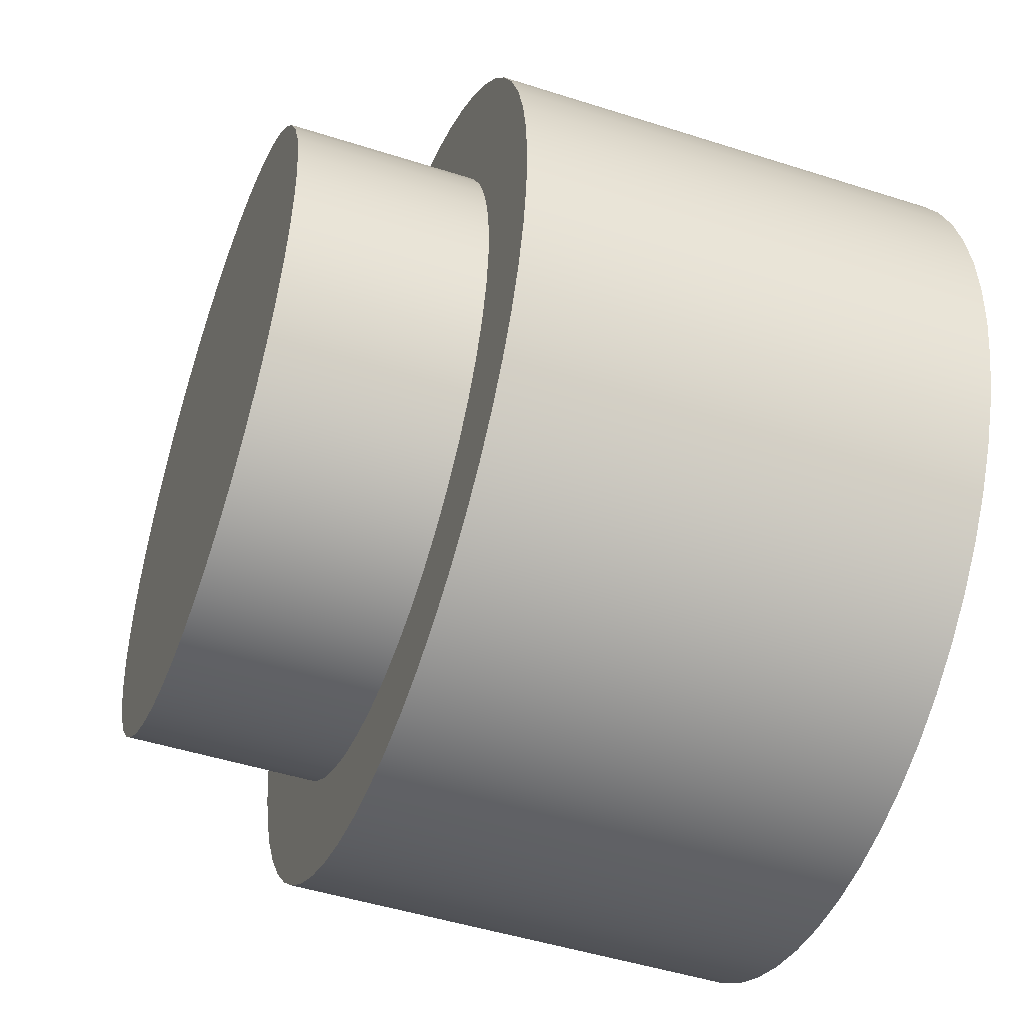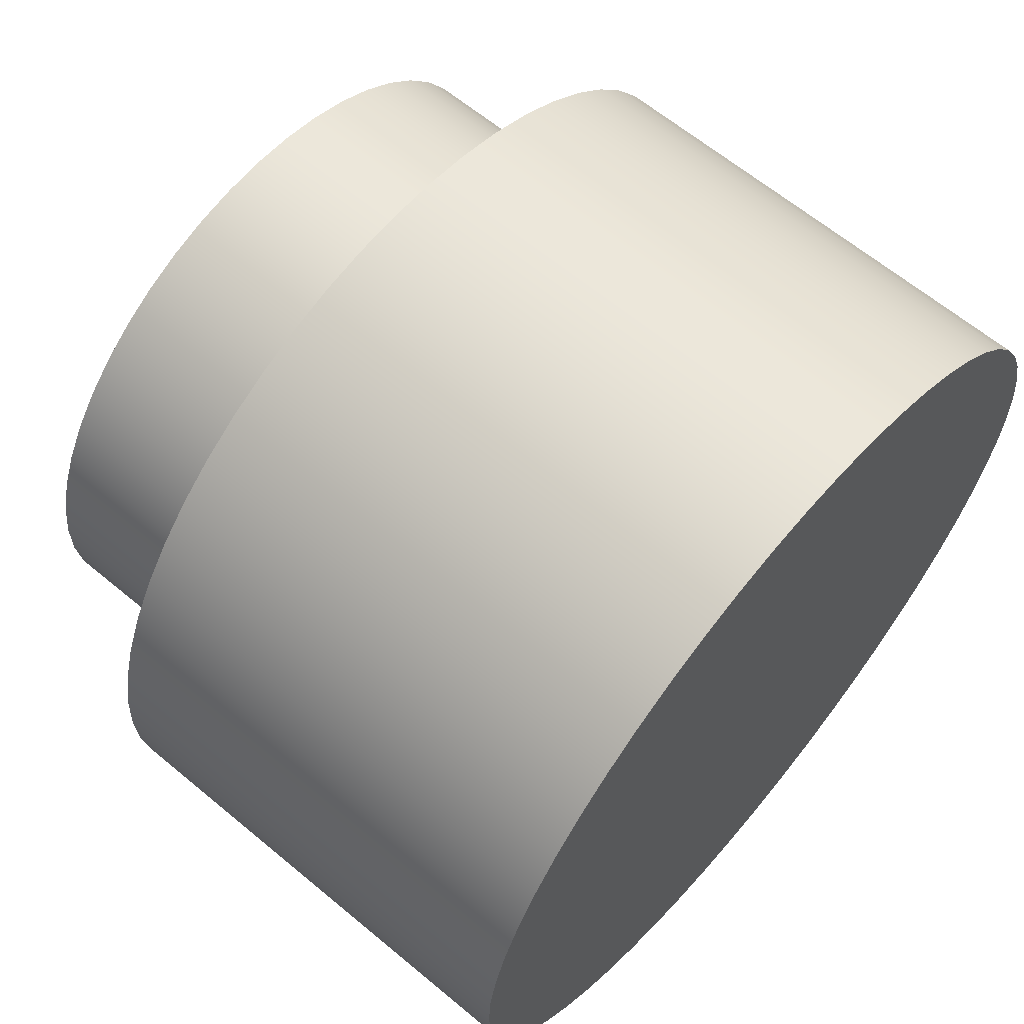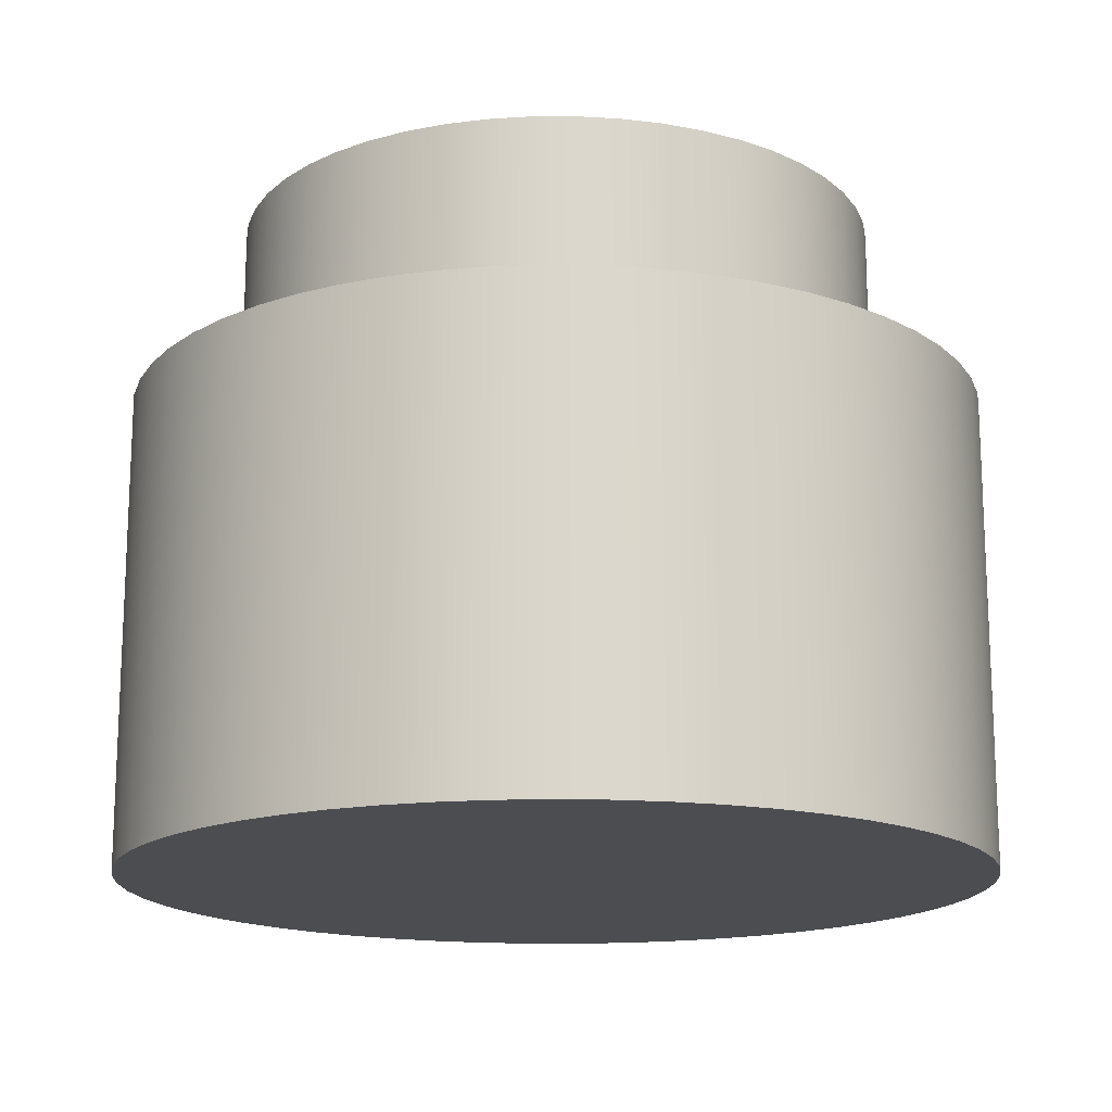
<metadata>
{"format":"obj","ext":"obj","renderer":"f3d","projection":"perspective","resolution":1024,"background":"white","views":[{"elev":-47.9,"azim":-109.8,"up":"+Z"},{"elev":63.5,"azim":-49.9,"up":"+Z"},{"elev":-16.2,"azim":-38.2,"up":"+Y"}]}
</metadata>
<code>
v 0.15 0.31 -1.837e-17
v 0.1488 0.31 0.01918
v 0.1451 0.31 0.03805
v 0.139 0.31 0.05629
v 0.1307 0.31 0.07361
v 0.1202 0.31 0.08972
v 0.1078 0.31 0.1044
v 0.09352 0.31 0.1173
v 0.07776 0.31 0.1283
v 0.06072 0.31 0.1372
v 0.04268 0.31 0.1438
v 0.02394 0.31 0.1481
v 0.004808 0.31 0.1499
v -0.0144 0.31 0.1493
v -0.03338 0.31 0.1462
v -0.0518 0.31 0.1408
v -0.06938 0.31 0.133
v -0.08582 0.31 0.123
v -0.1008 0.31 0.111
v -0.1142 0.31 0.09723
v -0.1257 0.31 0.08183
v -0.1351 0.31 0.06508
v -0.1424 0.31 0.04727
v -0.1472 0.31 0.02867
v -0.1497 0.31 0.009611
v -0.1497 0.31 -0.009611
v -0.1472 0.31 -0.02867
v -0.1424 0.31 -0.04727
v -0.1351 0.31 -0.06508
v -0.1257 0.31 -0.08183
v -0.1142 0.31 -0.09723
v -0.1008 0.31 -0.111
v -0.08582 0.31 -0.123
v -0.06938 0.31 -0.133
v -0.0518 0.31 -0.1408
v -0.03338 0.31 -0.1462
v -0.0144 0.31 -0.1493
v 0.004808 0.31 -0.1499
v 0.02394 0.31 -0.1481
v 0.04268 0.31 -0.1438
v 0.06072 0.31 -0.1372
v 0.07776 0.31 -0.1283
v 0.09352 0.31 -0.1173
v 0.1078 0.31 -0.1044
v 0.1202 0.31 -0.08972
v 0.1307 0.31 -0.07361
v 0.139 0.31 -0.05629
v 0.1451 0.31 -0.03805
v 0.1488 0.31 -0.01918
v 0.15 0.22 -1.837e-17
v 0.1488 0.22 -0.01918
v 0.1451 0.22 -0.03805
v 0.139 0.22 -0.05629
v 0.1307 0.22 -0.07361
v 0.1202 0.22 -0.08972
v 0.1078 0.22 -0.1044
v 0.09352 0.22 -0.1173
v 0.07776 0.22 -0.1283
v 0.06072 0.22 -0.1372
v 0.04268 0.22 -0.1438
v 0.02394 0.22 -0.1481
v 0.004808 0.22 -0.1499
v -0.0144 0.22 -0.1493
v -0.03338 0.22 -0.1462
v -0.0518 0.22 -0.1408
v -0.06938 0.22 -0.133
v -0.08582 0.22 -0.123
v -0.1008 0.22 -0.111
v -0.1142 0.22 -0.09723
v -0.1257 0.22 -0.08183
v -0.1351 0.22 -0.06508
v -0.1424 0.22 -0.04727
v -0.1472 0.22 -0.02867
v -0.1497 0.22 -0.009611
v -0.1497 0.22 0.009611
v -0.1472 0.22 0.02867
v -0.1424 0.22 0.04727
v -0.1351 0.22 0.06508
v -0.1257 0.22 0.08183
v -0.1142 0.22 0.09723
v -0.1008 0.22 0.111
v -0.08582 0.22 0.123
v -0.06938 0.22 0.133
v -0.0518 0.22 0.1408
v -0.03338 0.22 0.1462
v -0.0144 0.22 0.1493
v 0.004808 0.22 0.1499
v 0.02394 0.22 0.1481
v 0.04268 0.22 0.1438
v 0.06072 0.22 0.1372
v 0.07776 0.22 0.1283
v 0.09352 0.22 0.1173
v 0.1078 0.22 0.1044
v 0.1202 0.22 0.08972
v 0.1307 0.22 0.07361
v 0.139 0.22 0.05629
v 0.1451 0.22 0.03805
v 0.1488 0.22 0.01918
v 0.15 0.22 -1.837e-17
v 0.15 0.31 -1.837e-17
v 0.15 0.31 -1.837e-17
v 0.1488 0.31 -0.01918
v 0.1451 0.31 -0.03805
v 0.139 0.31 -0.05629
v 0.1307 0.31 -0.07361
v 0.1202 0.31 -0.08972
v 0.1078 0.31 -0.1044
v 0.09352 0.31 -0.1173
v 0.07776 0.31 -0.1283
v 0.06072 0.31 -0.1372
v 0.04268 0.31 -0.1438
v 0.02394 0.31 -0.1481
v 0.004808 0.31 -0.1499
v -0.0144 0.31 -0.1493
v -0.03338 0.31 -0.1462
v -0.0518 0.31 -0.1408
v -0.06938 0.31 -0.133
v -0.08582 0.31 -0.123
v -0.1008 0.31 -0.111
v -0.1142 0.31 -0.09723
v -0.1257 0.31 -0.08183
v -0.1351 0.31 -0.06508
v -0.1424 0.31 -0.04727
v -0.1472 0.31 -0.02867
v -0.1497 0.31 -0.009611
v -0.1497 0.31 0.009611
v -0.1472 0.31 0.02867
v -0.1424 0.31 0.04727
v -0.1351 0.31 0.06508
v -0.1257 0.31 0.08183
v -0.1142 0.31 0.09723
v -0.1008 0.31 0.111
v -0.08582 0.31 0.123
v -0.06938 0.31 0.133
v -0.0518 0.31 0.1408
v -0.03338 0.31 0.1462
v -0.0144 0.31 0.1493
v 0.004808 0.31 0.1499
v 0.02394 0.31 0.1481
v 0.04268 0.31 0.1438
v 0.06072 0.31 0.1372
v 0.07776 0.31 0.1283
v 0.09352 0.31 0.1173
v 0.1078 0.31 0.1044
v 0.1202 0.31 0.08972
v 0.1307 0.31 0.07361
v 0.139 0.31 0.05629
v 0.1451 0.31 0.03805
v 0.1488 0.31 0.01918
v -0.2 0.22 2.449e-17
v -0.1987 0.22 -0.02239
v -0.195 0.22 -0.0445
v -0.1888 0.22 -0.06606
v -0.1802 0.22 -0.08678
v -0.1693 0.22 -0.1064
v -0.1564 0.22 -0.1247
v -0.1414 0.22 -0.1414
v -0.1247 0.22 -0.1564
v -0.1064 0.22 -0.1693
v -0.08678 0.22 -0.1802
v -0.06606 0.22 -0.1888
v -0.0445 0.22 -0.195
v -0.02239 0.22 -0.1987
v 1.225e-17 0.22 -0.2
v 0.02239 0.22 -0.1987
v 0.0445 0.22 -0.195
v 0.06606 0.22 -0.1888
v 0.08678 0.22 -0.1802
v 0.1064 0.22 -0.1693
v 0.1247 0.22 -0.1564
v 0.1414 0.22 -0.1414
v 0.1564 0.22 -0.1247
v 0.1693 0.22 -0.1064
v 0.1802 0.22 -0.08678
v 0.1888 0.22 -0.06606
v 0.195 0.22 -0.0445
v 0.1987 0.22 -0.02239
v 0.2 0.22 0
v 0.1987 0.22 0.02239
v 0.195 0.22 0.0445
v 0.1888 0.22 0.06606
v 0.1802 0.22 0.08678
v 0.1693 0.22 0.1064
v 0.1564 0.22 0.1247
v 0.1414 0.22 0.1414
v 0.1247 0.22 0.1564
v 0.1064 0.22 0.1693
v 0.08678 0.22 0.1802
v 0.06606 0.22 0.1888
v 0.0445 0.22 0.195
v 0.02239 0.22 0.1987
v 1.225e-17 0.22 0.2
v -0.02239 0.22 0.1987
v -0.0445 0.22 0.195
v -0.06606 0.22 0.1888
v -0.08678 0.22 0.1802
v -0.1064 0.22 0.1693
v -0.1247 0.22 0.1564
v -0.1414 0.22 0.1414
v -0.1564 0.22 0.1247
v -0.1693 0.22 0.1064
v -0.1802 0.22 0.08678
v -0.1888 0.22 0.06606
v -0.195 0.22 0.0445
v -0.1987 0.22 0.02239
v -0.2 0 2.449e-17
v -0.1987 0 0.02239
v -0.195 0 0.0445
v -0.1888 0 0.06606
v -0.1802 0 0.08678
v -0.1693 0 0.1064
v -0.1564 0 0.1247
v -0.1414 0 0.1414
v -0.1247 0 0.1564
v -0.1064 0 0.1693
v -0.08678 0 0.1802
v -0.06606 0 0.1888
v -0.0445 0 0.195
v -0.02239 0 0.1987
v 1.225e-17 0 0.2
v 0.02239 0 0.1987
v 0.0445 0 0.195
v 0.06606 0 0.1888
v 0.08678 0 0.1802
v 0.1064 0 0.1693
v 0.1247 0 0.1564
v 0.1414 0 0.1414
v 0.1564 0 0.1247
v 0.1693 0 0.1064
v 0.1802 0 0.08678
v 0.1888 0 0.06606
v 0.195 0 0.0445
v 0.1987 0 0.02239
v 0.2 0 0
v 0.1987 0 -0.02239
v 0.195 0 -0.0445
v 0.1888 0 -0.06606
v 0.1802 0 -0.08678
v 0.1693 0 -0.1064
v 0.1564 0 -0.1247
v 0.1414 0 -0.1414
v 0.1247 0 -0.1564
v 0.1064 0 -0.1693
v 0.08678 0 -0.1802
v 0.06606 0 -0.1888
v 0.0445 0 -0.195
v 0.02239 0 -0.1987
v 1.225e-17 0 -0.2
v -0.02239 0 -0.1987
v -0.0445 0 -0.195
v -0.06606 0 -0.1888
v -0.08678 0 -0.1802
v -0.1064 0 -0.1693
v -0.1247 0 -0.1564
v -0.1414 0 -0.1414
v -0.1564 0 -0.1247
v -0.1693 0 -0.1064
v -0.1802 0 -0.08678
v -0.1888 0 -0.06606
v -0.195 0 -0.0445
v -0.1987 0 -0.02239
v -0.2 0 2.449e-17
v -0.2 0.22 2.449e-17
v 0.15 0.22 -1.837e-17
v 0.1488 0.22 0.01918
v 0.1451 0.22 0.03805
v 0.139 0.22 0.05629
v 0.1307 0.22 0.07361
v 0.1202 0.22 0.08972
v 0.1078 0.22 0.1044
v 0.09352 0.22 0.1173
v 0.07776 0.22 0.1283
v 0.06072 0.22 0.1372
v 0.04268 0.22 0.1438
v 0.02394 0.22 0.1481
v 0.004808 0.22 0.1499
v -0.0144 0.22 0.1493
v -0.03338 0.22 0.1462
v -0.0518 0.22 0.1408
v -0.06938 0.22 0.133
v -0.08582 0.22 0.123
v -0.1008 0.22 0.111
v -0.1142 0.22 0.09723
v -0.1257 0.22 0.08183
v -0.1351 0.22 0.06508
v -0.1424 0.22 0.04727
v -0.1472 0.22 0.02867
v -0.1497 0.22 0.009611
v -0.1497 0.22 -0.009611
v -0.1472 0.22 -0.02867
v -0.1424 0.22 -0.04727
v -0.1351 0.22 -0.06508
v -0.1257 0.22 -0.08183
v -0.1142 0.22 -0.09723
v -0.1008 0.22 -0.111
v -0.08582 0.22 -0.123
v -0.06938 0.22 -0.133
v -0.0518 0.22 -0.1408
v -0.03338 0.22 -0.1462
v -0.0144 0.22 -0.1493
v 0.004808 0.22 -0.1499
v 0.02394 0.22 -0.1481
v 0.04268 0.22 -0.1438
v 0.06072 0.22 -0.1372
v 0.07776 0.22 -0.1283
v 0.09352 0.22 -0.1173
v 0.1078 0.22 -0.1044
v 0.1202 0.22 -0.08972
v 0.1307 0.22 -0.07361
v 0.139 0.22 -0.05629
v 0.1451 0.22 -0.03805
v 0.1488 0.22 -0.01918
v -0.2 0.22 2.449e-17
v -0.1987 0.22 0.02239
v -0.195 0.22 0.0445
v -0.1888 0.22 0.06606
v -0.1802 0.22 0.08678
v -0.1693 0.22 0.1064
v -0.1564 0.22 0.1247
v -0.1414 0.22 0.1414
v -0.1247 0.22 0.1564
v -0.1064 0.22 0.1693
v -0.08678 0.22 0.1802
v -0.06606 0.22 0.1888
v -0.0445 0.22 0.195
v -0.02239 0.22 0.1987
v 1.225e-17 0.22 0.2
v 0.02239 0.22 0.1987
v 0.0445 0.22 0.195
v 0.06606 0.22 0.1888
v 0.08678 0.22 0.1802
v 0.1064 0.22 0.1693
v 0.1247 0.22 0.1564
v 0.1414 0.22 0.1414
v 0.1564 0.22 0.1247
v 0.1693 0.22 0.1064
v 0.1802 0.22 0.08678
v 0.1888 0.22 0.06606
v 0.195 0.22 0.0445
v 0.1987 0.22 0.02239
v 0.2 0.22 0
v 0.1987 0.22 -0.02239
v 0.195 0.22 -0.0445
v 0.1888 0.22 -0.06606
v 0.1802 0.22 -0.08678
v 0.1693 0.22 -0.1064
v 0.1564 0.22 -0.1247
v 0.1414 0.22 -0.1414
v 0.1247 0.22 -0.1564
v 0.1064 0.22 -0.1693
v 0.08678 0.22 -0.1802
v 0.06606 0.22 -0.1888
v 0.0445 0.22 -0.195
v 0.02239 0.22 -0.1987
v 1.225e-17 0.22 -0.2
v -0.02239 0.22 -0.1987
v -0.0445 0.22 -0.195
v -0.06606 0.22 -0.1888
v -0.08678 0.22 -0.1802
v -0.1064 0.22 -0.1693
v -0.1247 0.22 -0.1564
v -0.1414 0.22 -0.1414
v -0.1564 0.22 -0.1247
v -0.1693 0.22 -0.1064
v -0.1802 0.22 -0.08678
v -0.1888 0.22 -0.06606
v -0.195 0.22 -0.0445
v -0.1987 0.22 -0.02239
v -0.2 0 2.449e-17
v -0.1987 0 -0.02239
v -0.195 0 -0.0445
v -0.1888 0 -0.06606
v -0.1802 0 -0.08678
v -0.1693 0 -0.1064
v -0.1564 0 -0.1247
v -0.1414 0 -0.1414
v -0.1247 0 -0.1564
v -0.1064 0 -0.1693
v -0.08678 0 -0.1802
v -0.06606 0 -0.1888
v -0.0445 0 -0.195
v -0.02239 0 -0.1987
v 1.225e-17 0 -0.2
v 0.02239 0 -0.1987
v 0.0445 0 -0.195
v 0.06606 0 -0.1888
v 0.08678 0 -0.1802
v 0.1064 0 -0.1693
v 0.1247 0 -0.1564
v 0.1414 0 -0.1414
v 0.1564 0 -0.1247
v 0.1693 0 -0.1064
v 0.1802 0 -0.08678
v 0.1888 0 -0.06606
v 0.195 0 -0.0445
v 0.1987 0 -0.02239
v 0.2 0 0
v 0.1987 0 0.02239
v 0.195 0 0.0445
v 0.1888 0 0.06606
v 0.1802 0 0.08678
v 0.1693 0 0.1064
v 0.1564 0 0.1247
v 0.1414 0 0.1414
v 0.1247 0 0.1564
v 0.1064 0 0.1693
v 0.08678 0 0.1802
v 0.06606 0 0.1888
v 0.0445 0 0.195
v 0.02239 0 0.1987
v 1.225e-17 0 0.2
v -0.02239 0 0.1987
v -0.0445 0 0.195
v -0.06606 0 0.1888
v -0.08678 0 0.1802
v -0.1064 0 0.1693
v -0.1247 0 0.1564
v -0.1414 0 0.1414
v -0.1564 0 0.1247
v -0.1693 0 0.1064
v -0.1802 0 0.08678
v -0.1888 0 0.06606
v -0.195 0 0.0445
v -0.1987 0 0.02239
g c72fba1a-e2a1-11ea-923f-54bf646e7e1f
f 2 98 1
f 1 98 99
f 100 50 49
f 49 50 51
f 49 51 48
f 48 51 52
f 48 52 47
f 47 52 53
f 47 53 46
f 46 53 54
f 46 54 45
f 45 54 55
f 45 55 44
f 44 55 56
f 44 56 43
f 43 56 57
f 43 57 42
f 42 57 58
f 42 58 41
f 41 58 59
f 41 59 40
f 40 59 60
f 40 60 39
f 39 60 61
f 39 61 38
f 38 61 62
f 38 62 37
f 37 62 63
f 37 63 36
f 36 63 64
f 36 64 35
f 35 64 65
f 35 65 34
f 34 65 66
f 34 66 33
f 33 66 67
f 33 67 32
f 32 67 68
f 32 68 31
f 31 68 69
f 31 69 30
f 30 69 70
f 30 70 29
f 29 70 71
f 29 71 28
f 28 71 72
f 28 72 27
f 27 72 73
f 27 73 26
f 26 73 74
f 26 74 25
f 25 74 75
f 25 75 24
f 24 75 76
f 24 76 23
f 23 76 77
f 23 77 22
f 22 77 78
f 22 78 21
f 21 78 79
f 21 79 20
f 20 79 80
f 20 80 19
f 19 80 81
f 19 81 18
f 18 81 82
f 18 82 17
f 17 82 83
f 17 83 16
f 16 83 84
f 16 84 15
f 15 84 85
f 15 85 14
f 14 85 86
f 14 86 13
f 13 86 87
f 13 87 12
f 12 87 88
f 12 88 11
f 11 88 89
f 11 89 10
f 10 89 90
f 10 90 9
f 9 90 91
f 9 91 8
f 8 91 92
f 8 92 7
f 7 92 93
f 7 93 6
f 6 93 94
f 6 94 5
f 5 94 95
f 5 95 4
f 4 95 96
f 4 96 3
f 3 96 97
f 3 97 2
f 2 97 98
g c73bef08-e2a1-11ea-a3e9-54bf646e7e1f
f 102 125 101
f 101 125 126
f 101 126 149
f 149 126 127
f 149 127 148
f 148 127 128
f 148 128 147
f 147 128 129
f 147 129 146
f 146 129 130
f 146 130 145
f 145 130 131
f 145 131 144
f 144 131 132
f 144 132 143
f 143 132 133
f 143 133 142
f 142 133 134
f 142 134 141
f 141 134 135
f 141 135 140
f 140 135 136
f 140 136 139
f 139 136 137
f 139 137 138
f 125 102 124
f 124 102 103
f 124 103 123
f 123 103 104
f 123 104 122
f 122 104 105
f 122 105 121
f 121 105 106
f 121 106 120
f 120 106 107
f 120 107 119
f 119 107 108
f 119 108 118
f 118 108 109
f 118 109 117
f 117 109 110
f 117 110 116
f 116 110 111
f 116 111 115
f 115 111 112
f 115 112 114
f 114 112 113
g c6b5d064-e2a1-11ea-ab57-54bf646e7e1f
f 151 261 150
f 150 261 262
f 263 206 205
f 205 206 207
f 205 207 204
f 204 207 208
f 204 208 203
f 203 208 209
f 203 209 202
f 202 209 210
f 202 210 201
f 201 210 211
f 201 211 200
f 200 211 212
f 200 212 199
f 199 212 213
f 199 213 198
f 198 213 214
f 198 214 197
f 197 214 215
f 197 215 196
f 196 215 216
f 196 216 195
f 195 216 217
f 195 217 194
f 194 217 218
f 194 218 193
f 193 218 219
f 193 219 192
f 192 219 220
f 192 220 191
f 191 220 221
f 191 221 190
f 190 221 222
f 190 222 189
f 189 222 223
f 189 223 188
f 188 223 224
f 188 224 187
f 187 224 225
f 187 225 186
f 186 225 226
f 186 226 185
f 185 226 227
f 185 227 184
f 184 227 228
f 184 228 183
f 183 228 229
f 183 229 182
f 182 229 230
f 182 230 181
f 181 230 231
f 181 231 180
f 180 231 232
f 180 232 179
f 179 232 233
f 179 233 178
f 178 233 234
f 178 234 177
f 177 234 235
f 177 235 176
f 176 235 236
f 176 236 175
f 175 236 237
f 175 237 174
f 174 237 238
f 174 238 173
f 173 238 239
f 173 239 172
f 172 239 240
f 172 240 171
f 171 240 241
f 171 241 170
f 170 241 242
f 170 242 169
f 169 242 243
f 169 243 168
f 168 243 244
f 168 244 167
f 167 244 245
f 167 245 166
f 166 245 246
f 166 246 165
f 165 246 247
f 165 247 164
f 164 247 248
f 164 248 163
f 163 248 249
f 163 249 162
f 162 249 250
f 162 250 161
f 161 250 251
f 161 251 160
f 160 251 252
f 160 252 159
f 159 252 253
f 159 253 158
f 158 253 254
f 158 254 157
f 157 254 255
f 157 255 156
f 156 255 256
f 156 256 155
f 155 256 257
f 155 257 154
f 154 257 258
f 154 258 153
f 153 258 259
f 153 259 152
f 152 259 260
f 152 260 151
f 151 260 261
g c6bde6a8-e2a1-11ea-925e-54bf646e7e1f
f 265 340 264
f 264 340 341
f 264 341 342
f 340 265 339
f 339 265 266
f 339 266 338
f 338 266 267
f 338 267 337
f 337 267 268
f 337 268 336
f 336 268 269
f 336 269 335
f 335 269 270
f 335 270 334
f 334 270 271
f 334 271 333
f 333 271 332
f 332 271 272
f 332 272 331
f 331 272 273
f 331 273 330
f 330 273 274
f 330 274 329
f 329 274 275
f 329 275 328
f 328 275 276
f 328 276 327
f 327 276 277
f 327 277 326
f 326 277 278
f 326 278 325
f 325 278 324
f 324 278 279
f 324 279 323
f 323 279 280
f 323 280 322
f 322 280 281
f 322 281 321
f 321 281 282
f 321 282 320
f 320 282 283
f 320 283 319
f 319 283 284
f 319 284 318
f 318 284 285
f 318 285 317
f 317 285 316
f 316 285 286
f 316 286 315
f 315 286 287
f 315 287 314
f 314 287 288
f 314 288 313
f 313 288 289
f 313 289 368
f 368 289 290
f 368 290 367
f 367 290 291
f 367 291 366
f 366 291 292
f 366 292 365
f 365 292 364
f 364 292 293
f 364 293 363
f 363 293 294
f 363 294 362
f 362 294 295
f 362 295 361
f 361 295 296
f 361 296 360
f 360 296 297
f 360 297 359
f 359 297 298
f 359 298 358
f 358 298 299
f 358 299 357
f 357 299 356
f 356 299 300
f 356 300 355
f 355 300 301
f 355 301 354
f 354 301 302
f 354 302 353
f 353 302 303
f 353 303 352
f 352 303 304
f 352 304 351
f 351 304 305
f 351 305 350
f 350 305 306
f 350 306 349
f 349 306 348
f 348 306 307
f 348 307 347
f 347 307 308
f 347 308 346
f 346 308 309
f 346 309 345
f 345 309 310
f 345 310 344
f 344 310 311
f 344 311 343
f 343 311 312
f 343 312 342
f 342 312 264
g c6c6991e-e2a1-11ea-a593-54bf646e7e1f
f 370 396 369
f 369 396 397
f 369 397 424
f 424 397 398
f 424 398 423
f 423 398 399
f 423 399 422
f 422 399 400
f 422 400 421
f 421 400 401
f 421 401 420
f 420 401 402
f 420 402 419
f 419 402 403
f 419 403 418
f 418 403 404
f 418 404 417
f 417 404 405
f 417 405 416
f 416 405 406
f 416 406 415
f 415 406 407
f 415 407 414
f 414 407 408
f 414 408 413
f 413 408 409
f 413 409 412
f 412 409 410
f 412 410 411
f 396 370 395
f 395 370 371
f 395 371 394
f 394 371 372
f 394 372 393
f 393 372 373
f 393 373 392
f 392 373 374
f 392 374 391
f 391 374 375
f 391 375 390
f 390 375 376
f 390 376 389
f 389 376 377
f 389 377 388
f 388 377 378
f 388 378 387
f 387 378 379
f 387 379 386
f 386 379 380
f 386 380 385
f 385 380 381
f 385 381 384
f 384 381 382
f 384 382 383

</code>
